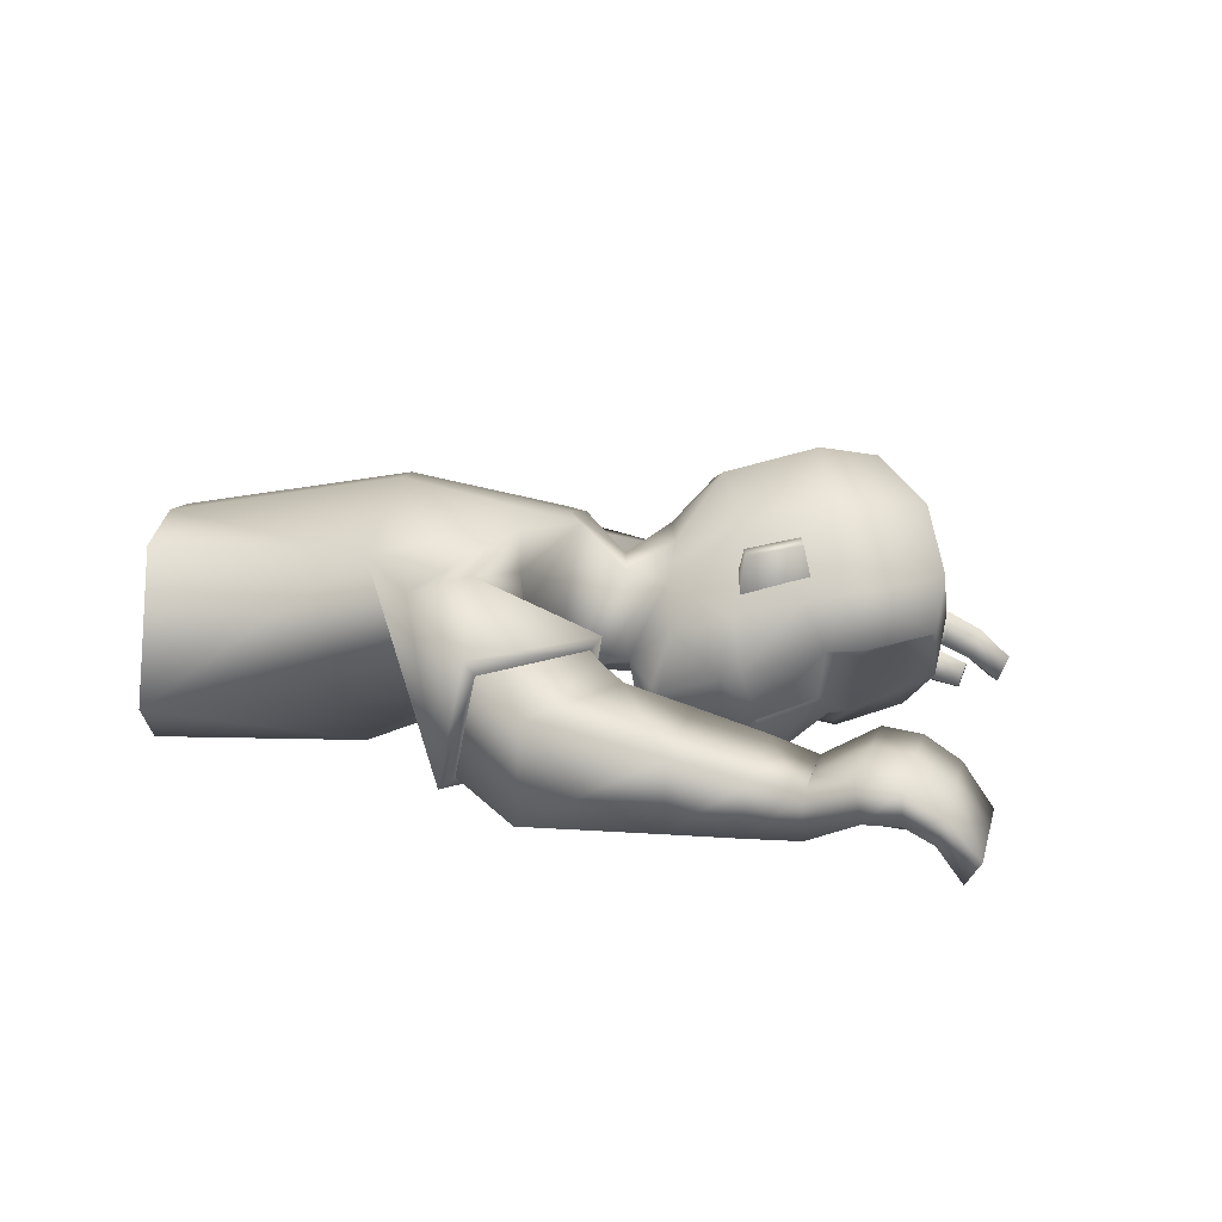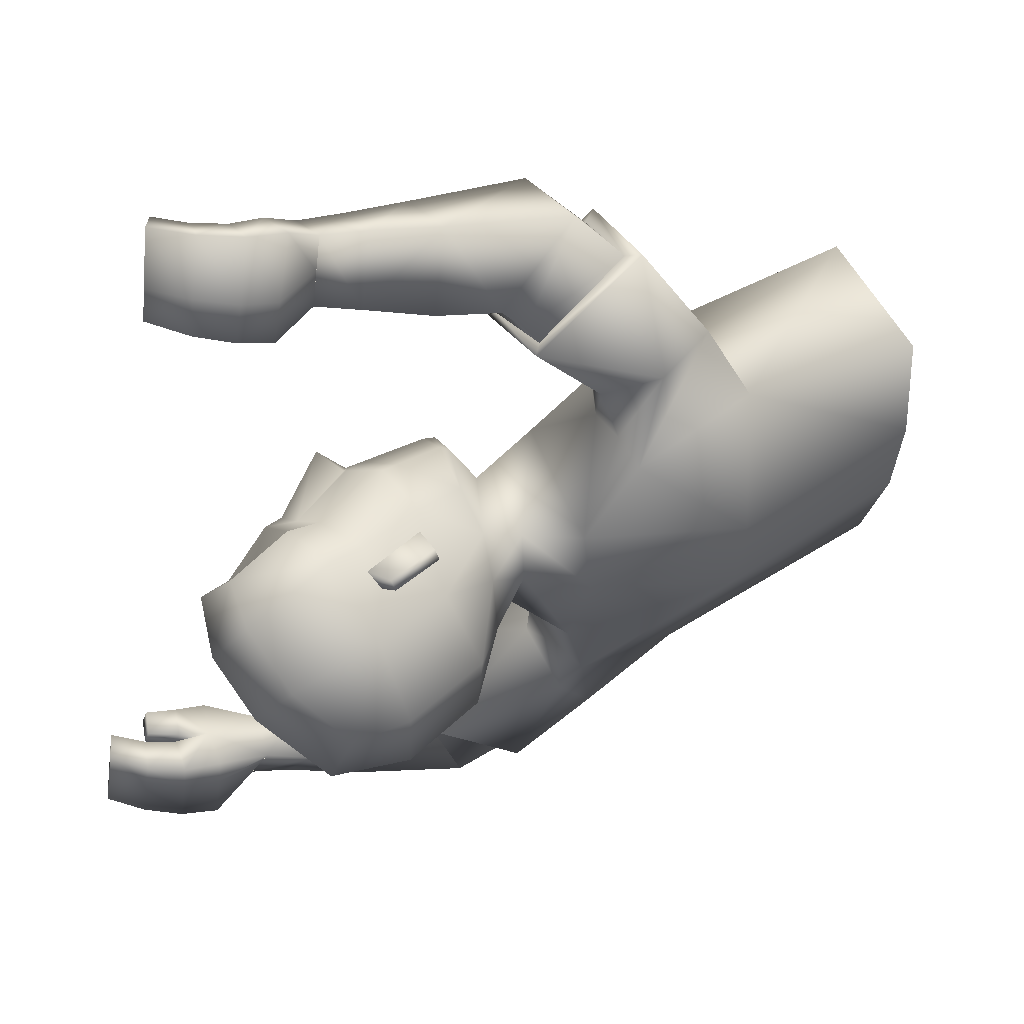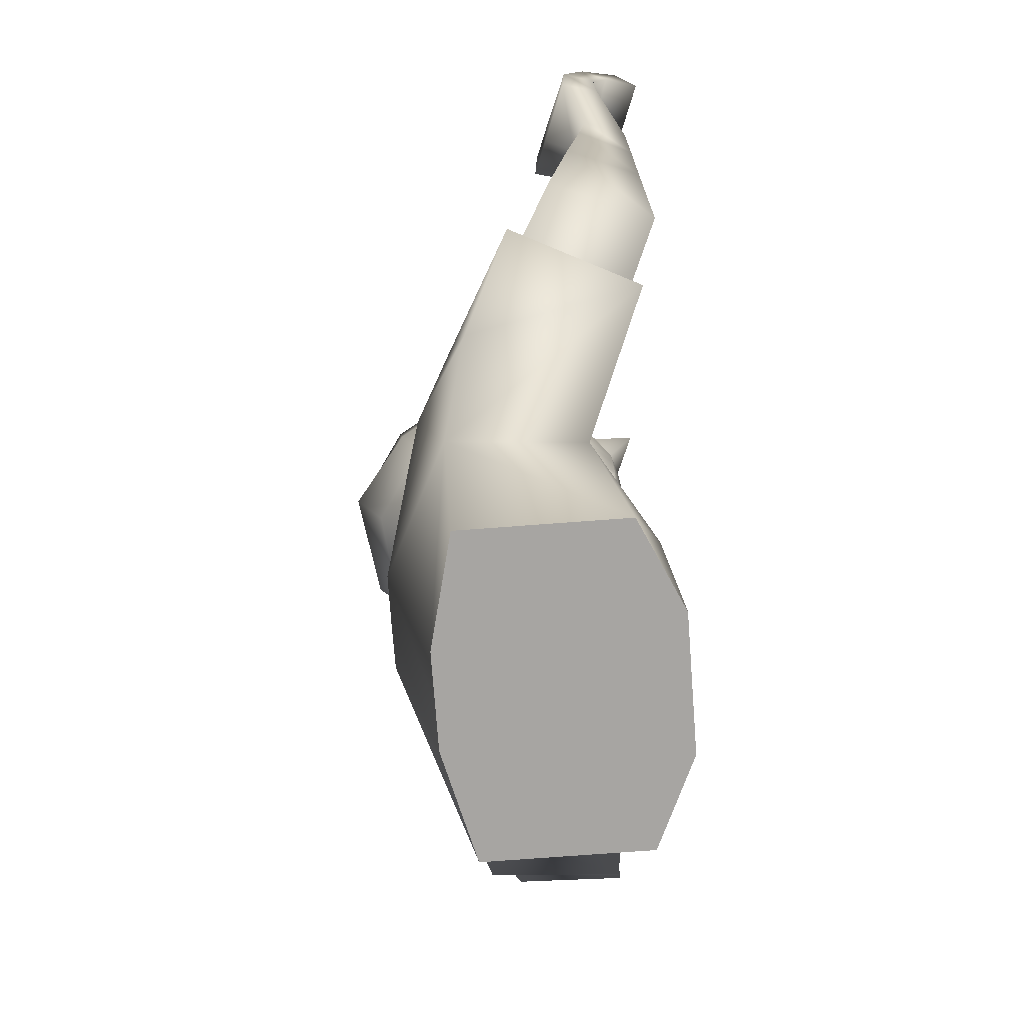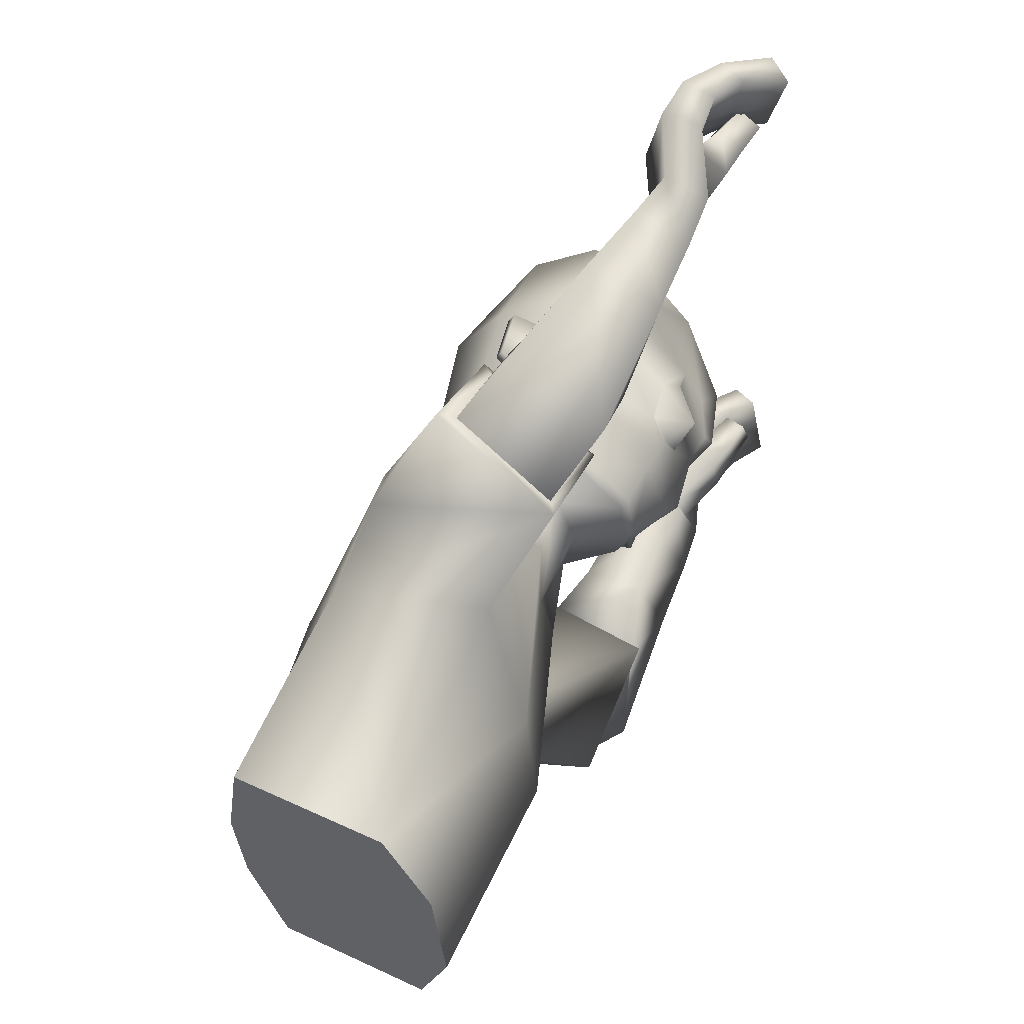
<metadata>
{"format":"obj","ext":"obj","renderer":"f3d","projection":"perspective","resolution":1024,"background":"white","views":[{"elev":10.6,"azim":-1.4,"up":"+Y"},{"elev":49.1,"azim":149.6,"up":"+Z"},{"elev":13.5,"azim":-93.9,"up":"+Z"},{"elev":53.6,"azim":-65.9,"up":"+Z"}]}
</metadata>
<code>
o Zombie.UpperBody_Zombie.001
v -0.03063 0.223 0.1631
v -0.03182 0.1393 0.1631
v -0.1341 0.06262 0.1621
v -0.1758 0.2027 0.1738
v 0.02747 0.2174 0.08425
v 0.000901 0.06628 0.09026
v -0.1852 3.9e-05 0.07569
v -0.1477 0.2566 0.03736
v 0.3581 -0.01185 0.4786
v 0.3816 0.01178 0.3928
v 0.3675 -0.01163 0.3835
v 0.3444 -0.0348 0.4676
v -0.02957 0.09426 0.3976
v -0.03603 -0.009559 0.3638
v 0.05908 0.009043 0.2926
v 0.06148 0.1117 0.3294
v 0.3458 0.01014 0.4114
v 0.2801 -0.003053 0.3916
v 0.3523 0.01945 0.3945
v 0.2904 0.007202 0.3628
v 0.3414 0.1024 0.1061
v 0.09418 0.05823 0.1045
v 0.121 0.1945 0.05023
v 0.07421 0.0796 0.06971
v 0.1802 0.07714 0.1388
v 0.2952 0.0935 0.1282
v 0.1703 0.2579 0.01715
v 0.07159 0.1684 0.06638
v 0.2412 0.1468 0.1271
v 0.1119 0.1597 0.08369
v 0.1136 0.1169 0.1116
v 0.1788 0.1426 0.1154
v 0.2629 0.09709 0.1273
v 0.2625 0.03891 0.07044
v 0.1986 0.02278 0.09595
v -0.08887 0.02004 0.3041
v 0.03277 0.1337 0.2935
v -0.06909 0.1225 0.3503
v 0.0215 0.0322 0.2425
v -0.1043 0.009636 0.3079
v 0.0435 0.1462 0.2919
v -0.07916 0.1377 0.3595
v 0.02654 0.02322 0.2349
v 0.249 0.05606 0.4751
v 0.2914 0.04403 0.3704
v 0.2563 0.01866 0.4676
v 0.2844 0.08241 0.3765
v 0.2128 -0.007896 0.4234
v 0.2316 0.05703 0.3758
v 0.2347 0.01361 0.3624
v 0.21 0.03518 0.4376
v 0.2241 0.002919 0.3931
v 0.35 -0.002617 0.3822
v 0.3734 0.003453 0.423
v 0.3594 -0.01973 0.4129
v 0.2771 0.02947 0.4143
v 0.2713 0.07254 0.4135
v 0.3432 -0.01253 0.4002
v 0.2209 0.0461 0.4068
v 0.2881 0.0511 0.484
v 0.3253 0.02686 0.4848
v 0.3207 0.04286 0.3823
v 0.3445 0.0237 0.3861
v 0.3185 0.001849 0.476
v 0.2898 0.01878 0.4759
v 0.3526 0.05539 0.3962
v 0.3194 0.07802 0.3901
v 0.3082 0.03334 0.4222
v 0.3337 0.01354 0.4201
v 0.3077 0.06849 0.4247
v 0.3427 0.04268 0.4272
v 0.1644 -0.009275 0.4094
v 0.1642 0.04561 0.4306
v 0.1883 0.07229 0.3627
v 0.1883 0.01716 0.3418
v 0.0957 -0.009358 0.3932
v 0.123 0.09149 0.3388
v 0.0955 0.06437 0.4182
v 0.1233 0.01873 0.3141
v 0.3201 0.00391 0.3728
v -0.02696 0.1557 0.2098
v -0.1333 0.1813 0.2661
v 0.3114 -0.007046 0.3956
v 0.3229 0.03239 0.3844
v 0.312 0.01735 0.4134
v 0.1022 0.05308 0.1074
v 0.1829 0.1979 0.1258
v 0.1847 0.1917 0.136
v 0.2375 0.2083 0.1223
v 0.2393 0.2021 0.1324
v 0.1709 0.1326 0.1279
v 0.2512 0.1564 0.1107
v 0.1863 0.2152 0.08916
v 0.1753 0.1541 0.09587
v 0.2477 0.168 0.09117
v 0.2794 0.1545 0.1353
v 0.27 0.2323 0.08617
v 0.3663 0.2322 0.0691
v 0.2655 0.282 0.014
v 0.2999 0.1008 0.1392
v 0.3796 0.1682 0.1091
v 0.3255 0.273 0.009168
v 0.3701 0.113 0.1188
v 0.01243 0.1992 -0.1612
v 0.02523 0.1089 -0.1394
v -0.08406 0.0304 -0.1667
v -0.1166 0.1778 -0.2107
v -0.01069 0.06109 0.01152
v 0.01772 0.2171 0.00044
v -0.1457 0.2534 -0.008749
v -0.1827 -0.005091 0.01
v 0.03539 0.2044 -0.08074
v 0.007893 0.05403 -0.06532
v -0.1801 -0.01022 -0.05569
v -0.1437 0.2495 -0.05549
v 0.5094 0.00931 -0.2857
v 0.5007 0.02428 -0.1953
v 0.4878 -0.001487 -0.1932
v 0.4964 -0.01617 -0.2819
v 0.1194 0.1091 -0.3865
v 0.1049 0.001066 -0.3791
v 0.1383 0.008191 -0.2544
v 0.1431 0.117 -0.265
v 0.4561 0.01227 -0.211
v 0.3854 0.001905 -0.2317
v 0.4526 0.01821 -0.1918
v 0.382 0.008405 -0.2002
v 0.3354 0.01558 -0.0282
v 0.3502 0.05268 0.0425
v 0.08721 0.01501 0.07845
v 0.1204 0.2021 -0.0191
v 0.09081 0.008825 0.02803
v 0.1193 0.1476 -0.0698
v 0.0793 0.0732 -0.04422
v 0.2099 -0.01714 0.09382
v 0.2922 0.024 0.06359
v 0.1737 -0.01809 -0.008562
v 0.2884 -0.006331 -0.02627
v 0.1669 0.2407 -0.07096
v 0.1641 0.1674 -0.1228
v 0.07285 0.1743 0.003698
v 0.07589 0.1542 -0.05435
v 0.0777 0.0619 0.01579
v 0.2325 0.01873 -0.07105
v 0.1073 0.07775 -0.06129
v 0.1074 0.02563 -0.02951
v 0.09972 0.0117 0.08004
v 0.1711 0.03013 -0.0585
v 0.2561 -0.002735 -0.02717
v 0.2727 0.02263 0.06534
v 0.2615 0.0251 0.04906
v 0.1969 -0.002203 0.05729
v 0.189 0.006545 0.07943
v 0.03643 0.02031 -0.3311
v 0.1524 0.1207 -0.2655
v 0.06817 0.1288 -0.3465
v 0.1278 0.01147 -0.2433
v 0.02301 0.01128 -0.3413
v 0.1631 0.1304 -0.2574
v 0.06237 0.1441 -0.3546
v 0.1318 -0.001537 -0.236
v 0.4056 0.06646 -0.3132
v 0.394 0.04405 -0.2015
v 0.401 0.02777 -0.3071
v 0.3991 0.08318 -0.2066
v 0.3437 0.009436 -0.2809
v 0.3421 0.07792 -0.2384
v 0.3337 0.03701 -0.2215
v 0.3521 0.04966 -0.298
v 0.3384 0.02334 -0.2508
v 0.4437 -0.005032 -0.1869
v 0.5038 0.01901 -0.2271
v 0.4908 -0.006617 -0.2242
v 0.3987 0.03508 -0.2487
v 0.4016 0.07691 -0.2465
v 0.4475 -0.01135 -0.2072
v 0.3469 0.0636 -0.2681
v 0.4432 0.05585 -0.3061
v 0.4781 0.036 -0.2967
v 0.429 0.03688 -0.2007
v 0.4594 0.02158 -0.198
v 0.468 0.007455 -0.2925
v 0.4364 0.02166 -0.3008
v 0.4703 0.05349 -0.2014
v 0.436 0.0727 -0.2051
v 0.4325 0.03077 -0.243
v 0.4622 0.01532 -0.2344
v 0.4386 0.06668 -0.2423
v 0.4729 0.04602 -0.2354
v 0.2974 0.005223 -0.2905
v 0.3102 0.05407 -0.3188
v 0.2961 0.09419 -0.2563
v 0.2835 0.04421 -0.2286
v 0.235 0.005808 -0.3231
v 0.2214 0.09857 -0.2587
v 0.2436 0.07954 -0.3416
v 0.2145 0.03175 -0.2436
v 0.4129 0.001786 -0.1947
v 0.02482 0.1009 -0.1934
v -0.01431 0.1716 -0.2701
v 0.4168 -0.00508 -0.2201
v 0.4231 0.0317 -0.1975
v 0.4286 0.02223 -0.2299
v 0.09885 0.003744 0.03103
v 0.1724 0.04329 -0.1134
v 0.1738 0.03144 -0.112
v 0.2266 0.0486 -0.1248
v 0.228 0.03675 -0.1235
v 0.1629 0.01501 -0.05404
v 0.2431 0.03718 -0.07365
v 0.1773 0.08366 -0.1144
v 0.1684 0.05286 -0.06084
v 0.2404 0.05991 -0.07599
v 0.2697 0.01291 -0.08375
v 0.2603 0.09004 -0.1339
v 0.3574 0.1017 -0.1328
v 0.3843 0.1698 -0.03472
v 0.2583 0.1764 -0.1494
v 0.2571 0.2586 -0.08649
v 0.2921 -0.01357 -0.03769
v 0.3708 0.03837 -0.09178
v 0.3188 0.1747 -0.1429
v 0.3383 0.2408 -0.07855
v 0.3976 0.1062 0.005827
v 0.3825 0.05523 0.03942
v 0.3629 0.007192 -0.04489
v 0.04265 0.1252 0.3107
v 0.03039 0.02481 0.2586
v 0.1549 0.117 -0.2812
v 0.1323 0.007938 -0.2594
v 0.1848 0.006788 0.07945
v 0.1957 -0.003011 0.05394
v 0.1978 0.02525 0.09789
v -0.03081 0.1834 0.1715
v -0.05681 0.08879 0.1609
v -0.07421 0.1926 0.2413
v -0.05055 0.1035 0.182
v 0.02116 0.1585 -0.1576
v -0.005192 0.05602 -0.1428
v 0.02138 0.1673 -0.227
v -0.008361 0.0595 -0.1711
v -0.06909 0.1225 0.3503
v -0.08887 0.02004 0.3041
v 0.0215 0.0322 0.2425
v 0.03277 0.1337 0.2935
v 0.06817 0.1288 -0.3465
v 0.03643 0.02031 -0.3311
v 0.1278 0.01147 -0.2433
v 0.1524 0.1207 -0.2655
v 0.1263 0.01413 0.0773
v 0.1728 0.01127 0.07709
v 0.1607 0.07113 0.1309
v 0.155 -0.01263 0.001335
v 0.1706 0.00761 0.07955
v 0.1469 0.008976 0.07971
v 0.152 -0.008221 -0.001385
v 0.1578 0.07554 0.1282
v 0.1584 0.03247 0.06402
v -0.3945 0.002997 0.06732
v -0.3919 -0.002132 0.001634
v -0.3777 0.2238 0.03098
v -0.3837 0.2058 0.1396
v -0.395 0.04929 0.1514
v -0.3759 0.2202 -0.01511
v -0.3893 -0.007262 -0.06405
v -0.3741 0.2166 -0.0612
v -0.3718 0.182 -0.1659
v -0.3831 0.02544 -0.1541
v -0.3945 0.002997 0.06732
v -0.3919 -0.002132 0.001634
v -0.3777 0.2238 0.03098
v -0.3837 0.2058 0.1396
v -0.3893 -0.007262 -0.06405
v -0.3741 0.2166 -0.0612
v -0.3718 0.182 -0.1659
v -0.395 0.04929 0.1514
v -0.3759 0.2202 -0.01511
v -0.3831 0.02544 -0.1541
f 271 272 4
f 8 4 1
f 269 270 111
f 7 111 108
f 4 272 276
f 5 234 2
f 235 6 2
f 276 269 7
f 109 110 8
f 277 271 8
f 54 55 11
f 63 66 10
f 71 54 10
f 69 55 12
f 230 157 247
f 228 14 243
f 245 227 228
f 243 14 13
f 72 75 50
f 74 73 51
f 75 74 49
f 72 48 51
f 136 129 21
f 29 96 97
f 28 30 23
f 141 28 23
f 24 143 130
f 108 143 24
f 109 5 28
f 6 24 28
f 23 30 93
f 131 23 27
f 130 147 86
f 135 150 34
f 25 33 29
f 95 94 87
f 22 86 31
f 30 31 91
f 24 22 31
f 24 31 30
f 21 103 100
f 150 136 34
f 33 100 96
f 34 233 35
f 34 136 26
f 153 135 35
f 40 36 38
f 41 37 244
f 42 38 37
f 43 244 36
f 3 43 40
f 236 42 41
f 237 43 3
f 82 4 40
f 48 52 56
f 49 59 57
f 50 20 18
f 52 18 56
f 49 47 45
f 46 44 51
f 46 65 60
f 59 51 44
f 80 53 58
f 63 11 55
f 71 61 9
f 12 55 54
f 17 58 53
f 45 20 50
f 84 85 17
f 83 58 17
f 80 84 19
f 57 44 60
f 70 60 61
f 45 62 68
f 62 63 69
f 64 12 9
f 65 64 61
f 56 68 65
f 68 69 64
f 57 70 67
f 70 71 66
f 45 47 67
f 62 67 66
f 76 72 73
f 79 77 74
f 78 73 74
f 79 75 72
f 15 79 76
f 16 13 78
f 16 77 79
f 14 76 78
f 4 82 1
f 235 237 3
f 234 236 81
f 20 45 84
f 18 83 85
f 45 56 85
f 20 80 83
f 30 28 24
f 86 147 255
f 252 91 31
f 87 88 90
f 95 89 90
f 94 32 88
f 92 90 88
f 91 29 93
f 21 129 225
f 217 98 101
f 102 98 217
f 97 96 101
f 96 100 103
f 27 99 219
f 27 93 97
f 97 98 102
f 219 99 102
f 224 101 103
f 26 100 33
f 275 274 115
f 115 112 104
f 270 273 114
f 114 113 108
f 278 275 107
f 105 112 113
f 113 239 105
f 278 106 114
f 115 110 109
f 274 277 110
f 118 173 172
f 117 184 181
f 189 184 117
f 187 182 119
f 229 120 246
f 249 157 230
f 247 246 120
f 168 193 190
f 169 191 192
f 167 192 193
f 166 190 191
f 136 138 128
f 144 211 215
f 142 133 145
f 142 141 131
f 143 134 132
f 108 113 134
f 112 109 141
f 113 112 142
f 211 145 133
f 133 131 139
f 130 132 204
f 135 152 151
f 137 209 144
f 205 212 213
f 132 146 204
f 209 146 145
f 134 146 132
f 134 145 146
f 128 138 220
f 150 151 136
f 149 144 214
f 151 152 232
f 138 136 151
f 153 152 135
f 158 160 156
f 159 161 248
f 160 159 155
f 161 158 154
f 106 107 158
f 159 240 199
f 161 241 106
f 158 107 200
f 174 170 166
f 175 177 167
f 168 170 125
f 170 174 125
f 163 165 167
f 164 166 169
f 178 183 164
f 162 169 177
f 198 201 176
f 181 187 173
f 116 179 189
f 119 116 172
f 124 126 171
f 163 168 127
f 124 203 202
f 201 203 124
f 126 202 198
f 178 162 175
f 179 178 188
f 180 163 174
f 180 186 187
f 116 119 182
f 179 182 183
f 174 164 183
f 186 183 182
f 175 165 185
f 188 185 184
f 185 165 163
f 184 185 180
f 194 196 191
f 195 197 193
f 196 195 192
f 197 194 190
f 122 121 194
f 196 120 123
f 123 122 197
f 121 120 196
f 107 104 200
f 239 106 241
f 238 105 199
f 163 127 198
f 125 174 203
f 203 174 163
f 127 125 201
f 145 134 142
f 255 147 204
f 146 253 204
f 208 206 205
f 213 210 208
f 206 148 212
f 210 148 206
f 209 211 144
f 225 129 128
f 221 216 217
f 222 223 217
f 221 214 215
f 226 220 214
f 140 139 219
f 215 211 140
f 215 218 222
f 222 218 219
f 226 221 224
f 138 149 220
f 228 227 16
f 227 13 16
f 228 15 14
f 230 122 123
f 229 123 120
f 230 121 122
f 232 137 149
f 231 232 152
f 231 153 35
f 233 34 33
f 227 245 242
f 40 4 3
f 1 82 236
f 2 81 237
f 104 238 240
f 105 239 241
f 252 233 25
f 254 232 231
f 255 254 252
f 253 254 255
f 256 251 258
f 250 258 257
f 258 250 256
f 258 251 257
f 259 261 260
f 271 4 8
f 8 1 5
f 269 111 7
f 7 108 6
f 4 276 3
f 234 5 1
f 5 2 6
f 7 6 3
f 3 6 235
f 276 7 3
f 109 8 5
f 277 8 110
f 54 11 10
f 63 10 11
f 71 10 66
f 69 12 64
f 230 247 121
f 228 243 39
f 245 228 39
f 243 13 242
f 72 50 48
f 74 51 49
f 75 49 50
f 72 51 73
f 136 21 26
f 29 97 93
f 141 23 131
f 24 130 22
f 108 24 6
f 109 28 141
f 6 28 5
f 23 93 27
f 131 27 139
f 130 86 22
f 135 34 35
f 25 29 91
f 95 87 89
f 30 91 93
f 21 100 26
f 33 96 29
f 34 26 33
f 40 38 42
f 41 244 43
f 42 37 41
f 43 36 40
f 42 236 82
f 236 41 81
f 41 43 81
f 81 43 237
f 82 40 42
f 48 56 46
f 49 57 47
f 50 18 52
f 49 45 50
f 46 51 48
f 46 60 44
f 59 44 57
f 80 58 83
f 63 55 69
f 71 9 54
f 12 54 9
f 17 53 19
f 84 17 19
f 83 17 85
f 80 19 53
f 57 60 70
f 70 61 71
f 45 68 56
f 62 69 68
f 64 9 61
f 65 61 60
f 56 65 46
f 68 64 65
f 57 67 47
f 70 66 67
f 45 67 62
f 62 66 63
f 76 73 78
f 79 74 75
f 78 74 77
f 79 72 76
f 15 76 14
f 16 78 77
f 16 79 15
f 14 78 13
f 234 81 2
f 20 84 80
f 18 85 56
f 45 85 84
f 20 83 18
f 86 255 252
f 91 252 25
f 252 31 86
f 87 90 89
f 95 90 92
f 94 88 87
f 92 88 32
f 21 225 103
f 217 101 224
f 102 217 223
f 97 101 98
f 96 103 101
f 27 219 139
f 27 97 99
f 97 102 99
f 219 102 223
f 224 103 225
f 275 115 107
f 115 104 107
f 270 114 111
f 114 108 111
f 278 107 106
f 112 238 104
f 238 112 105
f 239 113 106
f 106 113 114
f 278 114 273
f 115 109 112
f 274 110 115
f 118 172 117
f 117 181 118
f 189 117 172
f 187 119 173
f 229 246 249
f 249 230 229
f 247 120 121
f 168 190 166
f 169 192 167
f 167 193 168
f 166 191 169
f 136 128 129
f 144 215 214
f 142 131 133
f 143 132 130
f 108 134 143
f 112 141 142
f 113 142 134
f 211 133 140
f 133 139 140
f 130 204 147
f 135 151 150
f 137 144 149
f 205 213 207
f 209 145 211
f 128 220 226
f 149 214 220
f 138 151 149
f 158 156 154
f 159 248 155
f 160 155 156
f 161 154 248
f 106 158 161
f 240 160 200
f 160 240 159
f 241 161 199
f 199 161 159
f 158 200 160
f 174 166 164
f 175 167 165
f 168 125 127
f 163 167 168
f 164 169 162
f 178 164 162
f 162 177 175
f 198 176 171
f 181 173 118
f 116 189 172
f 119 172 173
f 124 171 176
f 124 202 126
f 201 124 176
f 126 198 171
f 178 175 188
f 179 188 189
f 180 174 186
f 180 187 181
f 116 182 179
f 179 183 178
f 174 183 186
f 186 182 187
f 175 185 188
f 188 184 189
f 185 163 180
f 184 180 181
f 194 191 190
f 195 193 192
f 196 192 191
f 197 190 193
f 122 194 197
f 196 123 195
f 123 197 195
f 121 196 194
f 238 199 240
f 163 198 202
f 125 203 201
f 203 163 202
f 127 201 198
f 255 204 253
f 253 209 137
f 209 253 146
f 208 205 207
f 213 208 207
f 206 212 205
f 210 206 208
f 225 128 226
f 221 217 224
f 222 217 216
f 221 215 216
f 226 214 221
f 140 219 218
f 215 140 218
f 215 222 216
f 222 219 223
f 226 224 225
f 228 16 15
f 230 123 229
f 232 149 151
f 231 152 153
f 231 35 233
f 233 33 25
f 227 242 13
f 1 236 234
f 2 237 235
f 104 240 200
f 105 241 199
f 231 233 254
f 254 233 252
f 137 232 253
f 253 232 254
f 260 266 265
f 265 266 268
f 268 266 267
f 266 260 264
f 264 260 261
f 261 263 262
f 263 261 259

</code>
